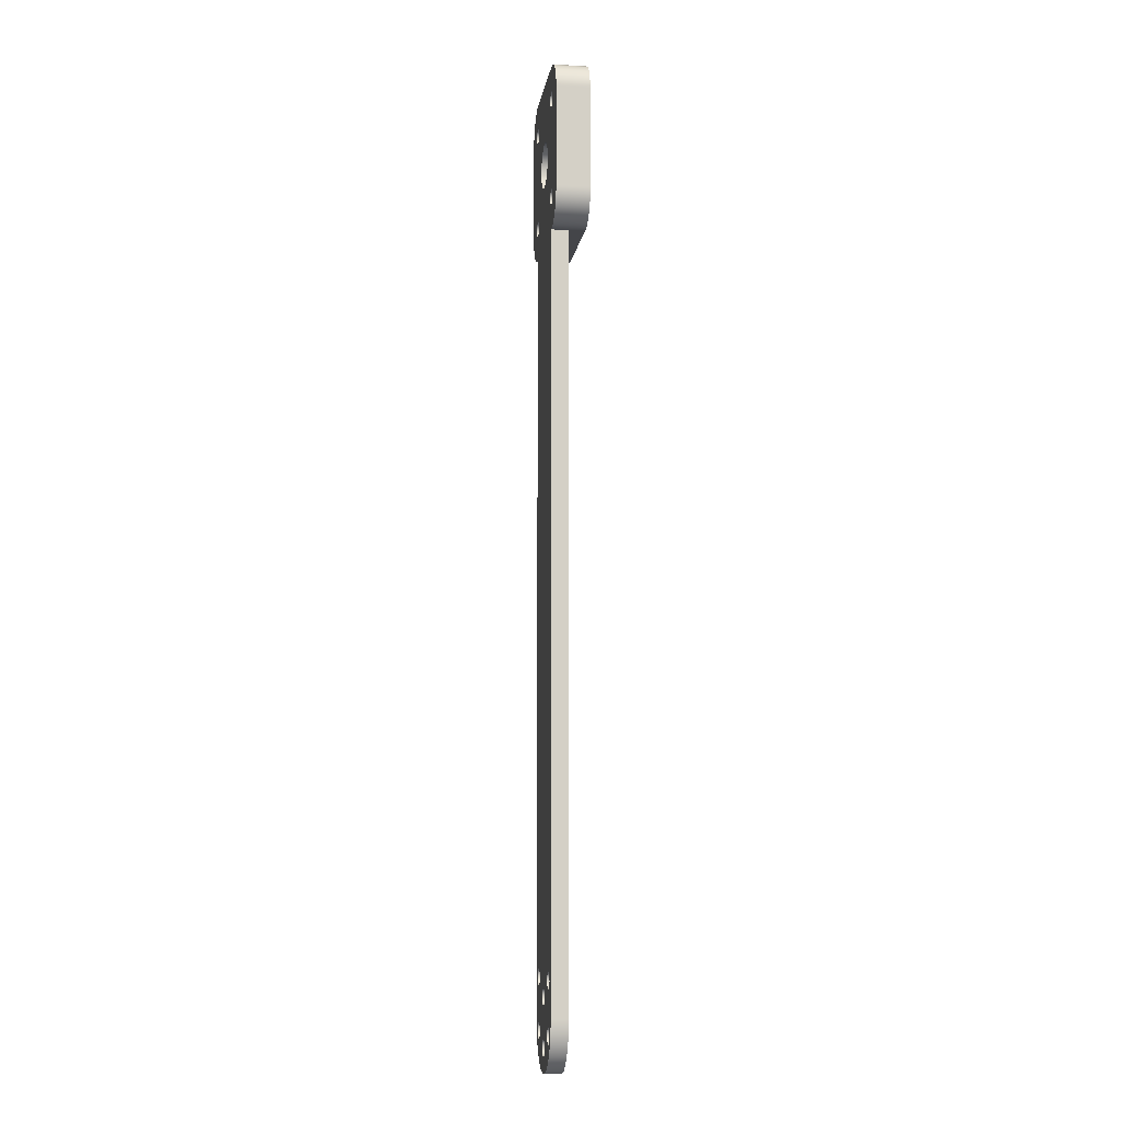
<metadata>
{"format":"obj","ext":"obj","renderer":"f3d","projection":"perspective","resolution":1024,"background":"white","views":[{"elev":-9.0,"azim":-98.2,"up":"+Y"}]}
</metadata>
<code>
v 6 9 0
v 5.951 9.309 0
v 5.809 9.588 0
v 5.588 9.809 0
v 5.309 9.951 0
v 5 10 0
v 5 10 1
v 5.309 9.951 1
v 5.588 9.809 1
v 5.809 9.588 1
v 5.951 9.309 1
v 6 9 1
v 5 10 0
v 2 10 0
v 2 10 1
v 5 10 1
v 6 6 0
v 6 9 0
v 6 9 1
v 6 6 1
v 2 10 0
v 1.691 9.951 0
v 1.412 9.809 0
v 1.191 9.588 0
v 1.049 9.309 0
v 1 9 0
v 1 9 1
v 1.049 9.309 1
v 1.191 9.588 1
v 1.412 9.809 1
v 1.691 9.951 1
v 2 10 1
v 4.25 -16.5 0.5
v 4.298 -16.65 0.5
v 4.423 -16.74 0.5
v 4.577 -16.74 0.5
v 4.702 -16.65 0.5
v 4.75 -16.5 0.5
v 4.702 -16.35 0.5
v 4.577 -16.26 0.5
v 4.423 -16.26 0.5
v 4.298 -16.35 0.5
v 4.25 -16.5 0
v 4.298 -16.35 0
v 4.423 -16.26 0
v 4.577 -16.26 0
v 4.702 -16.35 0
v 4.75 -16.5 0
v 4.702 -16.65 0
v 4.577 -16.74 0
v 4.423 -16.74 0
v 4.298 -16.65 0
v 4.25 -16.5 0.5
v 4.25 -16.5 0
v 2.25 -16.5 0.5
v 2.298 -16.65 0.5
v 2.423 -16.74 0.5
v 2.577 -16.74 0.5
v 2.702 -16.65 0.5
v 2.75 -16.5 0.5
v 2.702 -16.35 0.5
v 2.577 -16.26 0.5
v 2.423 -16.26 0.5
v 2.298 -16.35 0.5
v 2.25 -16.5 0
v 2.298 -16.35 0
v 2.423 -16.26 0
v 2.577 -16.26 0
v 2.702 -16.35 0
v 2.75 -16.5 0
v 2.702 -16.65 0
v 2.577 -16.74 0
v 2.423 -16.74 0
v 2.298 -16.65 0
v 2.25 -16.5 0.5
v 2.25 -16.5 0
v 1 9 0
v 1 6 0
v 1 6 1
v 1 9 1
v 3.25 -17 0.5
v 3.298 -17.15 0.5
v 3.423 -17.24 0.5
v 3.577 -17.24 0.5
v 3.702 -17.15 0.5
v 3.75 -17 0.5
v 3.702 -16.85 0.5
v 3.577 -16.76 0.5
v 3.423 -16.76 0.5
v 3.298 -16.85 0.5
v 3.25 -17 0
v 3.298 -16.85 0
v 3.423 -16.76 0
v 3.577 -16.76 0
v 3.702 -16.85 0
v 3.75 -17 0
v 3.702 -17.15 0
v 3.577 -17.24 0
v 3.423 -17.24 0
v 3.298 -17.15 0
v 3.25 -17 0.5
v 3.25 -17 0
v 5 5 0
v 5.309 5.049 0
v 5.588 5.191 0
v 5.809 5.412 0
v 5.951 5.691 0
v 6 6 0
v 6 6 1
v 5.951 5.691 1
v 5.809 5.412 1
v 5.588 5.191 1
v 5.309 5.049 1
v 5 5 1
v 5 5 0.5
v 1.75 6 1
v 1.798 6.147 1
v 1.923 6.238 1
v 2.077 6.238 1
v 2.202 6.147 1
v 2.25 6 1
v 2.202 5.853 1
v 2.077 5.762 1
v 1.923 5.762 1
v 1.798 5.853 1
v 1.75 9 1
v 1.798 9.147 1
v 1.923 9.238 1
v 2.077 9.238 1
v 2.202 9.147 1
v 2.25 9 1
v 2.202 8.853 1
v 2.077 8.762 1
v 1.923 8.762 1
v 1.798 8.853 1
v 4.75 9 1
v 4.798 9.147 1
v 4.923 9.238 1
v 5.077 9.238 1
v 5.202 9.147 1
v 5.25 9 1
v 5.202 8.853 1
v 5.077 8.762 1
v 4.923 8.762 1
v 4.798 8.853 1
v 2.8 7.5 1
v 2.853 7.768 1
v 3.005 7.995 1
v 3.232 8.147 1
v 3.5 8.2 1
v 3.768 8.147 1
v 3.995 7.995 1
v 4.147 7.768 1
v 4.2 7.5 1
v 4.147 7.232 1
v 3.995 7.005 1
v 3.768 6.853 1
v 3.5 6.8 1
v 3.232 6.853 1
v 3.005 7.005 1
v 2.853 7.232 1
v 4.75 6 1
v 4.798 6.147 1
v 4.923 6.238 1
v 5.077 6.238 1
v 5.202 6.147 1
v 5.25 6 1
v 5.202 5.853 1
v 5.077 5.762 1
v 4.923 5.762 1
v 4.798 5.853 1
v 2 5 1
v 5 5 1
v 5.309 5.049 1
v 5.588 5.191 1
v 5.809 5.412 1
v 5.951 5.691 1
v 6 6 1
v 6 9 1
v 5.951 9.309 1
v 5.809 9.588 1
v 5.588 9.809 1
v 5.309 9.951 1
v 5 10 1
v 2 10 1
v 1.691 9.951 1
v 1.412 9.809 1
v 1.191 9.588 1
v 1.049 9.309 1
v 1 9 1
v 1 6 1
v 1.049 5.691 1
v 1.191 5.412 1
v 1.412 5.191 1
v 1.691 5.049 1
v 1 6 0
v 1.049 5.691 0
v 1.191 5.412 0
v 1.412 5.191 0
v 1.691 5.049 0
v 2 5 0
v 2 5 0.5
v 2 5 1
v 1.691 5.049 1
v 1.412 5.191 1
v 1.191 5.412 1
v 1.049 5.691 1
v 1 6 1
v 5 -17.5 0
v 5 5 0
v 5 5 0.5
v 5 -17.5 0.5
v 1.75 6 1
v 1.798 5.853 1
v 1.923 5.762 1
v 2.077 5.762 1
v 2.202 5.853 1
v 2.25 6 1
v 2.202 6.147 1
v 2.077 6.238 1
v 1.923 6.238 1
v 1.798 6.147 1
v 1.75 6 0
v 1.798 6.147 0
v 1.923 6.238 0
v 2.077 6.238 0
v 2.202 6.147 0
v 2.25 6 0
v 2.202 5.853 0
v 2.077 5.762 0
v 1.923 5.762 0
v 1.798 5.853 0
v 1.75 6 1
v 1.75 6 0
v 2 5 0
v 2 -17.5 0
v 2 -17.5 0.5
v 2 5 0.5
v 1.75 9 1
v 1.798 8.853 1
v 1.923 8.762 1
v 2.077 8.762 1
v 2.202 8.853 1
v 2.25 9 1
v 2.202 9.147 1
v 2.077 9.238 1
v 1.923 9.238 1
v 1.798 9.147 1
v 1.75 9 0
v 1.798 9.147 0
v 1.923 9.238 0
v 2.077 9.238 0
v 2.202 9.147 0
v 2.25 9 0
v 2.202 8.853 0
v 2.077 8.762 0
v 1.923 8.762 0
v 1.798 8.853 0
v 1.75 9 1
v 1.75 9 0
v 4.75 9 1
v 4.798 8.853 1
v 4.923 8.762 1
v 5.077 8.762 1
v 5.202 8.853 1
v 5.25 9 1
v 5.202 9.147 1
v 5.077 9.238 1
v 4.923 9.238 1
v 4.798 9.147 1
v 4.75 9 0
v 4.798 9.147 0
v 4.923 9.238 0
v 5.077 9.238 0
v 5.202 9.147 0
v 5.25 9 0
v 5.202 8.853 0
v 5.077 8.762 0
v 4.923 8.762 0
v 4.798 8.853 0
v 4.75 9 1
v 4.75 9 0
v 2.8 7.5 1
v 2.853 7.232 1
v 3.005 7.005 1
v 3.232 6.853 1
v 3.5 6.8 1
v 3.768 6.853 1
v 3.995 7.005 1
v 4.147 7.232 1
v 4.2 7.5 1
v 4.147 7.768 1
v 3.995 7.995 1
v 3.768 8.147 1
v 3.5 8.2 1
v 3.232 8.147 1
v 3.005 7.995 1
v 2.853 7.768 1
v 2.8 7.5 0
v 2.853 7.768 0
v 3.005 7.995 0
v 3.232 8.147 0
v 3.5 8.2 0
v 3.768 8.147 0
v 3.995 7.995 0
v 4.147 7.768 0
v 4.2 7.5 0
v 4.147 7.232 0
v 3.995 7.005 0
v 3.768 6.853 0
v 3.5 6.8 0
v 3.232 6.853 0
v 3.005 7.005 0
v 2.853 7.232 0
v 2.8 7.5 1
v 2.8 7.5 0
v 3.25 -18.4 0
v 3.298 -18.55 0
v 3.423 -18.64 0
v 3.577 -18.64 0
v 3.702 -18.55 0
v 3.75 -18.4 0
v 3.702 -18.25 0
v 3.577 -18.16 0
v 3.423 -18.16 0
v 3.298 -18.25 0
v 2.25 -18 0
v 2.298 -18.15 0
v 2.423 -18.24 0
v 2.577 -18.24 0
v 2.702 -18.15 0
v 2.75 -18 0
v 2.702 -17.85 0
v 2.577 -17.76 0
v 2.423 -17.76 0
v 2.298 -17.85 0
v 4.25 -18 0
v 4.298 -18.15 0
v 4.423 -18.24 0
v 4.577 -18.24 0
v 4.702 -18.15 0
v 4.75 -18 0
v 4.702 -17.85 0
v 4.577 -17.76 0
v 4.423 -17.76 0
v 4.298 -17.85 0
v 4.75 6 0
v 4.798 5.853 0
v 4.923 5.762 0
v 5.077 5.762 0
v 5.202 5.853 0
v 5.25 6 0
v 5.202 6.147 0
v 5.077 6.238 0
v 4.923 6.238 0
v 4.798 6.147 0
v 2.8 7.5 0
v 2.853 7.232 0
v 3.005 7.005 0
v 3.232 6.853 0
v 3.5 6.8 0
v 3.768 6.853 0
v 3.995 7.005 0
v 4.147 7.232 0
v 4.2 7.5 0
v 4.147 7.768 0
v 3.995 7.995 0
v 3.768 8.147 0
v 3.5 8.2 0
v 3.232 8.147 0
v 3.005 7.995 0
v 2.853 7.768 0
v 4.75 9 0
v 4.798 8.853 0
v 4.923 8.762 0
v 5.077 8.762 0
v 5.202 8.853 0
v 5.25 9 0
v 5.202 9.147 0
v 5.077 9.238 0
v 4.923 9.238 0
v 4.798 9.147 0
v 1.75 9 0
v 1.798 8.853 0
v 1.923 8.762 0
v 2.077 8.762 0
v 2.202 8.853 0
v 2.25 9 0
v 2.202 9.147 0
v 2.077 9.238 0
v 1.923 9.238 0
v 1.798 9.147 0
v 1.75 6 0
v 1.798 5.853 0
v 1.923 5.762 0
v 2.077 5.762 0
v 2.202 5.853 0
v 2.25 6 0
v 2.202 6.147 0
v 2.077 6.238 0
v 1.923 6.238 0
v 1.798 6.147 0
v 3.25 -17 0
v 3.298 -17.15 0
v 3.423 -17.24 0
v 3.577 -17.24 0
v 3.702 -17.15 0
v 3.75 -17 0
v 3.702 -16.85 0
v 3.577 -16.76 0
v 3.423 -16.76 0
v 3.298 -16.85 0
v 4.25 -16.5 0
v 4.298 -16.65 0
v 4.423 -16.74 0
v 4.577 -16.74 0
v 4.702 -16.65 0
v 4.75 -16.5 0
v 4.702 -16.35 0
v 4.577 -16.26 0
v 4.423 -16.26 0
v 4.298 -16.35 0
v 2.25 -16.5 0
v 2.298 -16.65 0
v 2.423 -16.74 0
v 2.577 -16.74 0
v 2.702 -16.65 0
v 2.75 -16.5 0
v 2.702 -16.35 0
v 2.577 -16.26 0
v 2.423 -16.26 0
v 2.298 -16.35 0
v 2 -17.5 0
v 2 5 0
v 1.691 5.049 0
v 1.412 5.191 0
v 1.191 5.412 0
v 1.049 5.691 0
v 1 6 0
v 1 9 0
v 1.049 9.309 0
v 1.191 9.588 0
v 1.412 9.809 0
v 1.691 9.951 0
v 2 10 0
v 5 10 0
v 5.309 9.951 0
v 5.588 9.809 0
v 5.809 9.588 0
v 5.951 9.309 0
v 6 9 0
v 6 6 0
v 5.951 5.691 0
v 5.809 5.412 0
v 5.588 5.191 0
v 5.309 5.049 0
v 5 5 0
v 5 -17.5 0
v 4.993 -17.88 0
v 4.89 -18.24 0
v 4.697 -18.56 0
v 4.429 -18.82 0
v 4.101 -19.01 0
v 3.738 -19.1 0
v 3.362 -19.1 0
v 3 -19 0
v 2.668 -18.81 0
v 2.388 -18.55 0
v 2.176 -18.24 0
v 2.045 -17.88 0
v 4.75 6 1
v 4.798 5.853 1
v 4.923 5.762 1
v 5.077 5.762 1
v 5.202 5.853 1
v 5.25 6 1
v 5.202 6.147 1
v 5.077 6.238 1
v 4.923 6.238 1
v 4.798 6.147 1
v 4.75 6 0
v 4.798 6.147 0
v 4.923 6.238 0
v 5.077 6.238 0
v 5.202 6.147 0
v 5.25 6 0
v 5.202 5.853 0
v 5.077 5.762 0
v 4.923 5.762 0
v 4.798 5.853 0
v 4.75 6 1
v 4.75 6 0
v 3.25 -18.4 0.5
v 3.298 -18.25 0.5
v 3.423 -18.16 0.5
v 3.577 -18.16 0.5
v 3.702 -18.25 0.5
v 3.75 -18.4 0.5
v 3.702 -18.55 0.5
v 3.577 -18.64 0.5
v 3.423 -18.64 0.5
v 3.298 -18.55 0.5
v 2.25 -18 0.5
v 2.298 -17.85 0.5
v 2.423 -17.76 0.5
v 2.577 -17.76 0.5
v 2.702 -17.85 0.5
v 2.75 -18 0.5
v 2.702 -18.15 0.5
v 2.577 -18.24 0.5
v 2.423 -18.24 0.5
v 2.298 -18.15 0.5
v 4.25 -18 0.5
v 4.298 -17.85 0.5
v 4.423 -17.76 0.5
v 4.577 -17.76 0.5
v 4.702 -17.85 0.5
v 4.75 -18 0.5
v 4.702 -18.15 0.5
v 4.577 -18.24 0.5
v 4.423 -18.24 0.5
v 4.298 -18.15 0.5
v 3.25 -17 0.5
v 3.298 -16.85 0.5
v 3.423 -16.76 0.5
v 3.577 -16.76 0.5
v 3.702 -16.85 0.5
v 3.75 -17 0.5
v 3.702 -17.15 0.5
v 3.577 -17.24 0.5
v 3.423 -17.24 0.5
v 3.298 -17.15 0.5
v 4.25 -16.5 0.5
v 4.298 -16.35 0.5
v 4.423 -16.26 0.5
v 4.577 -16.26 0.5
v 4.702 -16.35 0.5
v 4.75 -16.5 0.5
v 4.702 -16.65 0.5
v 4.577 -16.74 0.5
v 4.423 -16.74 0.5
v 4.298 -16.65 0.5
v 2.25 -16.5 0.5
v 2.298 -16.35 0.5
v 2.423 -16.26 0.5
v 2.577 -16.26 0.5
v 2.702 -16.35 0.5
v 2.75 -16.5 0.5
v 2.702 -16.65 0.5
v 2.577 -16.74 0.5
v 2.423 -16.74 0.5
v 2.298 -16.65 0.5
v 5 -17.5 0.5
v 5 5 0.5
v 2 5 0.5
v 2 -17.5 0.5
v 2.045 -17.88 0.5
v 2.176 -18.24 0.5
v 2.388 -18.55 0.5
v 2.668 -18.81 0.5
v 3 -19 0.5
v 3.362 -19.1 0.5
v 3.738 -19.1 0.5
v 4.101 -19.01 0.5
v 4.429 -18.82 0.5
v 4.697 -18.56 0.5
v 4.89 -18.24 0.5
v 4.993 -17.88 0.5
v 2 5 0.5
v 5 5 0.5
v 5 5 1
v 2 5 1
v 3 -19 0
v 3.362 -19.1 0
v 3.738 -19.1 0
v 4.101 -19.01 0
v 4.429 -18.82 0
v 4.697 -18.56 0
v 4.89 -18.24 0
v 4.993 -17.88 0
v 5 -17.5 0
v 5 -17.5 0.5
v 4.993 -17.88 0.5
v 4.89 -18.24 0.5
v 4.697 -18.56 0.5
v 4.429 -18.82 0.5
v 4.101 -19.01 0.5
v 3.738 -19.1 0.5
v 3.362 -19.1 0.5
v 3 -19 0.5
v 2 -17.5 0
v 2.045 -17.88 0
v 2.176 -18.24 0
v 2.388 -18.55 0
v 2.668 -18.81 0
v 3 -19 0
v 3 -19 0.5
v 2.668 -18.81 0.5
v 2.388 -18.55 0.5
v 2.176 -18.24 0.5
v 2.045 -17.88 0.5
v 2 -17.5 0.5
v 4.25 -18 0.5
v 4.298 -18.15 0.5
v 4.423 -18.24 0.5
v 4.577 -18.24 0.5
v 4.702 -18.15 0.5
v 4.75 -18 0.5
v 4.702 -17.85 0.5
v 4.577 -17.76 0.5
v 4.423 -17.76 0.5
v 4.298 -17.85 0.5
v 4.25 -18 0
v 4.298 -17.85 0
v 4.423 -17.76 0
v 4.577 -17.76 0
v 4.702 -17.85 0
v 4.75 -18 0
v 4.702 -18.15 0
v 4.577 -18.24 0
v 4.423 -18.24 0
v 4.298 -18.15 0
v 4.25 -18 0.5
v 4.25 -18 0
v 2.25 -18 0.5
v 2.298 -18.15 0.5
v 2.423 -18.24 0.5
v 2.577 -18.24 0.5
v 2.702 -18.15 0.5
v 2.75 -18 0.5
v 2.702 -17.85 0.5
v 2.577 -17.76 0.5
v 2.423 -17.76 0.5
v 2.298 -17.85 0.5
v 2.25 -18 0
v 2.298 -17.85 0
v 2.423 -17.76 0
v 2.577 -17.76 0
v 2.702 -17.85 0
v 2.75 -18 0
v 2.702 -18.15 0
v 2.577 -18.24 0
v 2.423 -18.24 0
v 2.298 -18.15 0
v 2.25 -18 0.5
v 2.25 -18 0
v 3.25 -18.4 0.5
v 3.298 -18.55 0.5
v 3.423 -18.64 0.5
v 3.577 -18.64 0.5
v 3.702 -18.55 0.5
v 3.75 -18.4 0.5
v 3.702 -18.25 0.5
v 3.577 -18.16 0.5
v 3.423 -18.16 0.5
v 3.298 -18.25 0.5
v 3.25 -18.4 0
v 3.298 -18.25 0
v 3.423 -18.16 0
v 3.577 -18.16 0
v 3.702 -18.25 0
v 3.75 -18.4 0
v 3.702 -18.55 0
v 3.577 -18.64 0
v 3.423 -18.64 0
v 3.298 -18.55 0
v 3.25 -18.4 0.5
v 3.25 -18.4 0
f 12 1 11
f 11 1 2
f 11 2 10
f 10 2 3
f 10 3 9
f 9 3 4
f 9 4 8
f 8 4 5
f 8 5 7
f 7 5 6
f 13 14 16
f 16 14 15
f 17 18 20
f 20 18 19
f 32 21 31
f 31 21 22
f 31 22 30
f 30 22 23
f 30 23 29
f 29 23 24
f 29 24 28
f 28 24 25
f 28 25 27
f 27 25 26
f 34 52 33
f 33 52 54
f 53 43 42
f 42 43 44
f 42 44 41
f 41 44 45
f 41 45 40
f 40 45 46
f 40 46 39
f 39 46 47
f 39 47 38
f 38 47 48
f 38 48 37
f 37 48 49
f 37 49 36
f 36 49 50
f 36 50 35
f 35 50 51
f 35 51 34
f 34 51 52
f 56 74 55
f 55 74 76
f 75 65 64
f 64 65 66
f 64 66 63
f 63 66 67
f 63 67 62
f 62 67 68
f 62 68 61
f 61 68 69
f 61 69 60
f 60 69 70
f 60 70 59
f 59 70 71
f 59 71 58
f 58 71 72
f 58 72 57
f 57 72 73
f 57 73 56
f 56 73 74
f 77 78 80
f 80 78 79
f 82 100 81
f 81 100 102
f 101 91 90
f 90 91 92
f 90 92 89
f 89 92 93
f 89 93 88
f 88 93 94
f 88 94 87
f 87 94 95
f 87 95 86
f 86 95 96
f 86 96 85
f 85 96 97
f 85 97 84
f 84 97 98
f 84 98 83
f 83 98 99
f 83 99 82
f 82 99 100
f 103 104 115
f 115 104 113
f 115 113 114
f 113 104 112
f 112 104 105
f 112 105 111
f 111 105 106
f 111 106 110
f 110 106 107
f 110 107 109
f 109 107 108
f 117 191 116
f 116 191 192
f 116 192 125
f 125 192 193
f 125 193 194
f 117 118 191
f 191 118 134
f 191 134 190
f 190 134 135
f 190 135 126
f 119 161 118
f 118 161 146
f 118 146 134
f 134 146 147
f 134 147 133
f 133 147 148
f 133 148 132
f 132 148 149
f 132 149 131
f 131 149 150
f 131 150 130
f 130 150 137
f 130 137 185
f 185 137 184
f 184 137 138
f 184 138 139
f 161 119 160
f 160 119 120
f 160 120 159
f 159 120 121
f 159 121 158
f 158 121 122
f 158 122 171
f 171 122 173
f 171 173 170
f 170 173 169
f 169 173 174
f 169 174 175
f 173 122 172
f 172 122 123
f 172 123 124
f 125 194 124
f 124 194 195
f 124 195 172
f 190 126 189
f 189 126 127
f 189 127 188
f 188 127 187
f 187 127 128
f 187 128 186
f 186 128 185
f 185 128 129
f 185 129 130
f 137 150 136
f 136 150 151
f 136 151 145
f 145 151 152
f 145 152 144
f 144 152 153
f 144 153 143
f 143 153 154
f 143 154 165
f 165 154 155
f 165 155 164
f 164 155 156
f 164 156 163
f 163 156 157
f 163 157 162
f 162 157 158
f 162 158 171
f 140 182 139
f 139 182 183
f 139 183 184
f 141 180 140
f 140 180 181
f 140 181 182
f 180 141 179
f 179 141 142
f 179 142 143
f 143 165 178
f 178 165 166
f 178 166 167
f 178 167 177
f 177 167 168
f 177 168 176
f 176 168 175
f 175 168 169
f 178 179 143
f 208 196 207
f 207 196 197
f 207 197 206
f 206 197 198
f 206 198 205
f 205 198 199
f 205 199 204
f 204 199 200
f 204 200 202
f 202 200 201
f 202 203 204
f 209 210 212
f 212 210 211
f 214 232 213
f 213 232 234
f 233 223 222
f 222 223 224
f 222 224 221
f 221 224 225
f 221 225 220
f 220 225 226
f 220 226 219
f 219 226 227
f 219 227 218
f 218 227 228
f 218 228 217
f 217 228 229
f 217 229 216
f 216 229 230
f 216 230 215
f 215 230 231
f 215 231 214
f 214 231 232
f 235 236 238
f 238 236 237
f 240 258 239
f 239 258 260
f 259 249 248
f 248 249 250
f 248 250 247
f 247 250 251
f 247 251 246
f 246 251 252
f 246 252 245
f 245 252 253
f 245 253 244
f 244 253 254
f 244 254 243
f 243 254 255
f 243 255 242
f 242 255 256
f 242 256 241
f 241 256 257
f 241 257 240
f 240 257 258
f 262 280 261
f 261 280 282
f 281 271 270
f 270 271 272
f 270 272 269
f 269 272 273
f 269 273 268
f 268 273 274
f 268 274 267
f 267 274 275
f 267 275 266
f 266 275 276
f 266 276 265
f 265 276 277
f 265 277 264
f 264 277 278
f 264 278 263
f 263 278 279
f 263 279 262
f 262 279 280
f 284 314 283
f 283 314 316
f 315 299 298
f 298 299 300
f 298 300 297
f 297 300 301
f 297 301 296
f 296 301 302
f 296 302 295
f 295 302 303
f 295 303 294
f 294 303 304
f 294 304 293
f 293 304 305
f 293 305 292
f 292 305 306
f 292 306 291
f 291 306 307
f 291 307 290
f 290 307 308
f 290 308 289
f 289 308 309
f 289 309 288
f 288 309 310
f 288 310 287
f 287 310 311
f 287 311 286
f 286 311 312
f 286 312 285
f 285 312 313
f 285 313 284
f 284 313 314
f 318 465 317
f 317 465 466
f 317 466 403
f 403 466 332
f 403 332 428
f 428 332 427
f 427 332 333
f 427 333 426
f 426 333 334
f 426 334 335
f 318 319 465
f 465 319 320
f 465 320 464
f 464 320 321
f 464 321 322
f 323 408 322
f 322 408 463
f 322 463 464
f 324 406 323
f 323 406 407
f 323 407 408
f 324 325 406
f 406 325 405
f 405 325 326
f 405 326 404
f 404 326 403
f 403 326 317
f 328 469 327
f 327 469 470
f 327 470 423
f 423 470 433
f 423 433 434
f 469 328 468
f 468 328 329
f 468 329 330
f 468 330 467
f 467 330 331
f 467 331 332
f 336 424 335
f 335 424 425
f 335 425 426
f 336 327 424
f 424 327 423
f 338 463 337
f 337 463 408
f 337 408 413
f 413 408 409
f 413 409 422
f 422 409 410
f 422 410 362
f 362 410 361
f 361 410 411
f 361 411 360
f 360 411 429
f 360 429 434
f 434 429 430
f 434 430 431
f 463 338 462
f 462 338 339
f 462 339 340
f 462 340 461
f 461 340 341
f 461 341 342
f 343 418 342
f 342 418 458
f 342 458 460
f 460 458 459
f 418 343 417
f 417 343 344
f 417 344 416
f 416 344 345
f 416 345 415
f 415 345 414
f 414 345 346
f 414 346 413
f 413 346 337
f 348 457 347
f 347 457 363
f 347 363 364
f 348 349 457
f 457 349 350
f 457 350 456
f 456 350 351
f 456 351 352
f 353 378 352
f 352 378 455
f 352 455 456
f 378 353 377
f 377 353 354
f 377 354 376
f 376 354 355
f 376 355 375
f 375 355 374
f 374 355 356
f 374 356 373
f 373 356 347
f 373 347 365
f 365 347 364
f 358 398 357
f 357 398 388
f 357 388 372
f 372 388 371
f 371 388 445
f 371 445 370
f 370 445 369
f 369 445 446
f 369 446 368
f 368 446 367
f 367 446 373
f 367 373 366
f 366 373 365
f 358 359 398
f 398 359 434
f 398 434 397
f 397 434 396
f 396 434 395
f 395 434 435
f 395 435 394
f 394 435 393
f 393 435 436
f 393 436 443
f 443 436 442
f 442 436 437
f 442 437 440
f 440 437 439
f 439 437 438
f 359 360 434
f 422 362 457
f 457 362 363
f 379 447 378
f 378 447 448
f 378 448 455
f 455 448 454
f 454 448 449
f 454 449 452
f 452 449 451
f 451 449 450
f 379 380 447
f 447 380 446
f 446 380 381
f 446 381 382
f 382 373 446
f 384 402 383
f 383 402 393
f 383 393 443
f 402 384 401
f 401 384 385
f 401 385 386
f 387 399 386
f 386 399 400
f 386 400 401
f 399 387 398
f 398 387 388
f 388 389 445
f 445 389 390
f 445 390 391
f 445 391 444
f 444 391 392
f 444 392 383
f 411 412 429
f 429 412 428
f 428 412 403
f 458 418 457
f 457 418 419
f 457 419 420
f 420 421 457
f 457 421 422
f 431 432 434
f 434 432 423
f 440 441 442
f 443 444 383
f 452 453 454
f 460 461 342
f 466 467 332
f 472 490 471
f 471 490 492
f 491 481 480
f 480 481 482
f 480 482 479
f 479 482 483
f 479 483 478
f 478 483 484
f 478 484 477
f 477 484 485
f 477 485 476
f 476 485 486
f 476 486 475
f 475 486 487
f 475 487 474
f 474 487 488
f 474 488 473
f 473 488 489
f 473 489 472
f 472 489 490
f 494 523 493
f 493 523 561
f 493 561 562
f 495 531 494
f 494 531 532
f 494 532 523
f 495 496 531
f 531 496 530
f 530 496 497
f 530 497 529
f 529 497 528
f 528 497 498
f 528 498 564
f 564 498 563
f 563 498 499
f 563 499 500
f 563 500 562
f 562 500 501
f 562 501 502
f 502 493 562
f 504 543 503
f 503 543 558
f 503 558 512
f 512 558 559
f 512 559 511
f 511 559 510
f 510 559 560
f 510 560 509
f 509 560 508
f 508 560 561
f 508 561 548
f 548 561 523
f 548 523 524
f 543 504 552
f 552 504 505
f 552 505 551
f 551 505 506
f 551 506 550
f 550 506 549
f 549 506 507
f 549 507 548
f 548 507 508
f 514 542 513
f 513 542 533
f 513 533 528
f 528 533 527
f 527 533 534
f 527 534 554
f 554 534 535
f 554 535 536
f 542 514 541
f 541 514 515
f 541 515 516
f 517 539 516
f 516 539 540
f 516 540 541
f 517 518 539
f 539 518 538
f 538 518 567
f 538 567 553
f 553 567 568
f 567 518 566
f 566 518 519
f 566 519 520
f 566 520 565
f 565 520 521
f 565 521 522
f 565 522 564
f 564 522 513
f 564 513 528
f 525 555 524
f 524 555 547
f 524 547 548
f 525 526 555
f 555 526 554
f 554 526 527
f 536 537 554
f 554 537 538
f 554 538 553
f 544 555 543
f 543 555 556
f 543 556 557
f 544 545 555
f 555 545 546
f 555 546 547
f 557 558 543
f 569 570 572
f 572 570 571
f 590 573 589
f 589 573 574
f 589 574 588
f 588 574 575
f 588 575 587
f 587 575 576
f 587 576 586
f 586 576 577
f 586 577 585
f 585 577 578
f 585 578 584
f 584 578 579
f 584 579 583
f 583 579 580
f 583 580 582
f 582 580 581
f 602 591 601
f 601 591 592
f 601 592 600
f 600 592 593
f 600 593 599
f 599 593 594
f 599 594 598
f 598 594 595
f 598 595 597
f 597 595 596
f 604 622 603
f 603 622 624
f 623 613 612
f 612 613 614
f 612 614 611
f 611 614 615
f 611 615 610
f 610 615 616
f 610 616 609
f 609 616 617
f 609 617 608
f 608 617 618
f 608 618 607
f 607 618 619
f 607 619 606
f 606 619 620
f 606 620 605
f 605 620 621
f 605 621 604
f 604 621 622
f 626 644 625
f 625 644 646
f 645 635 634
f 634 635 636
f 634 636 633
f 633 636 637
f 633 637 632
f 632 637 638
f 632 638 631
f 631 638 639
f 631 639 630
f 630 639 640
f 630 640 629
f 629 640 641
f 629 641 628
f 628 641 642
f 628 642 627
f 627 642 643
f 627 643 626
f 626 643 644
f 648 666 647
f 647 666 668
f 667 657 656
f 656 657 658
f 656 658 655
f 655 658 659
f 655 659 654
f 654 659 660
f 654 660 653
f 653 660 661
f 653 661 652
f 652 661 662
f 652 662 651
f 651 662 663
f 651 663 650
f 650 663 664
f 650 664 649
f 649 664 665
f 649 665 648
f 648 665 666

</code>
